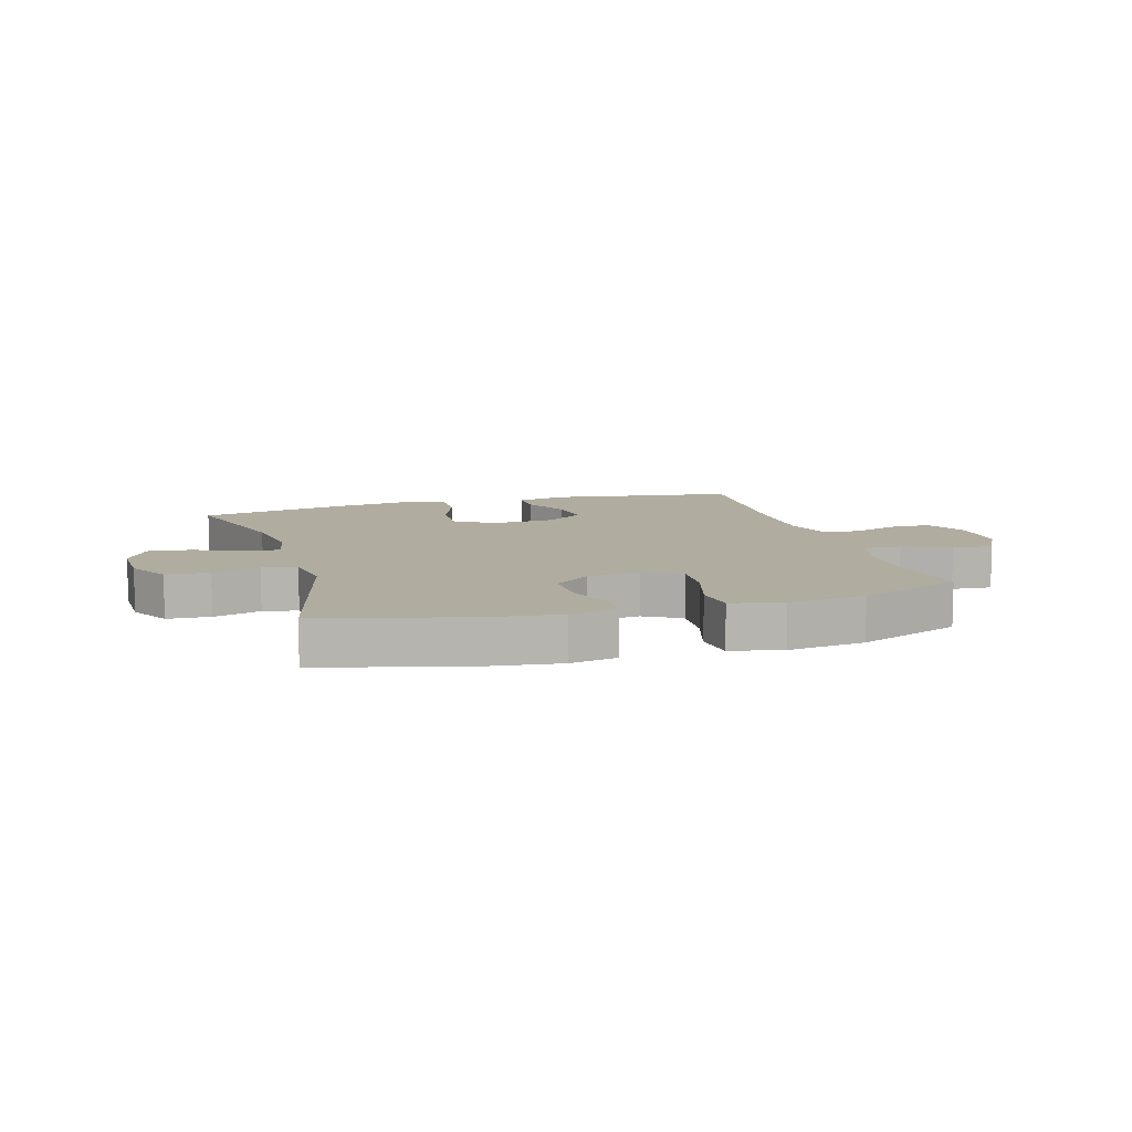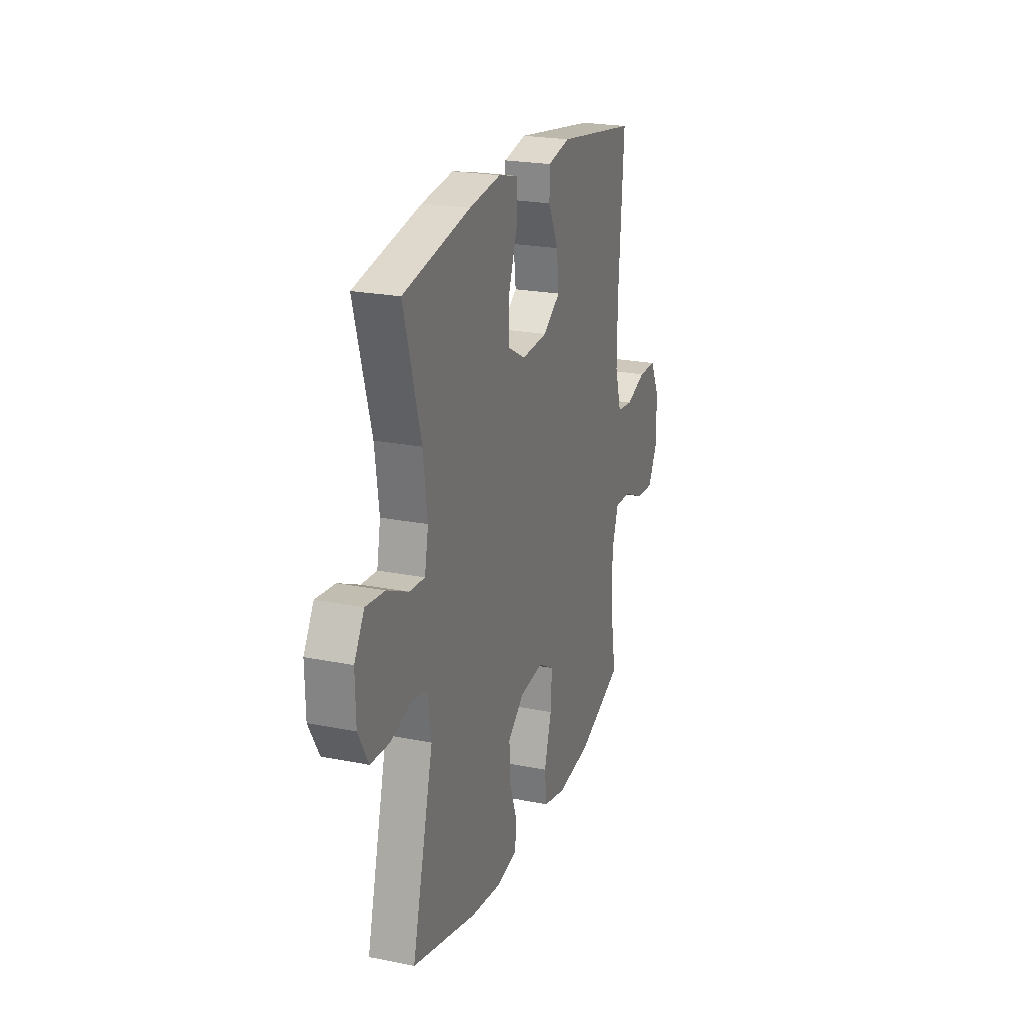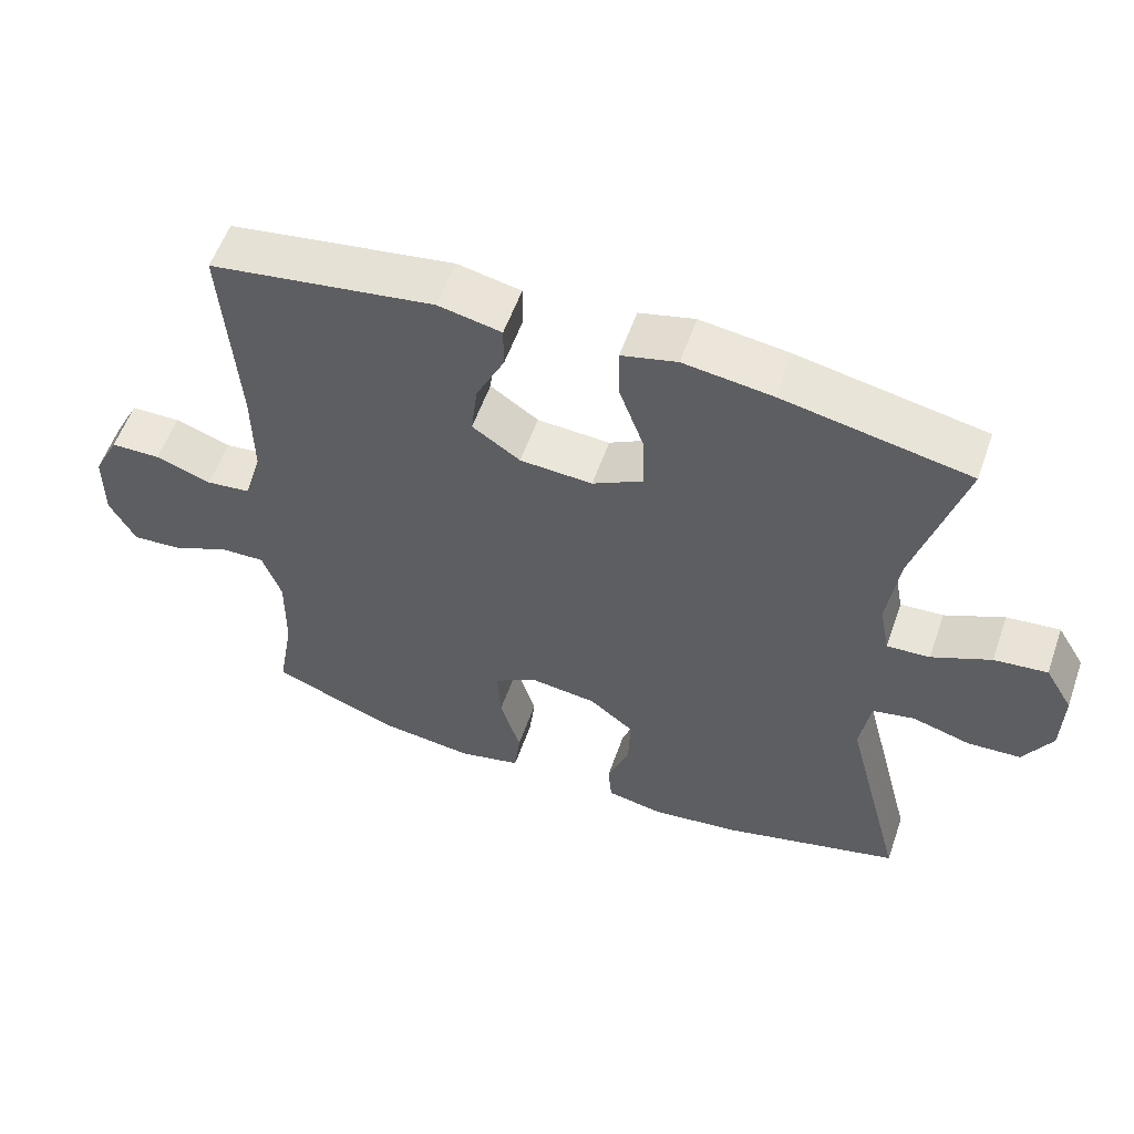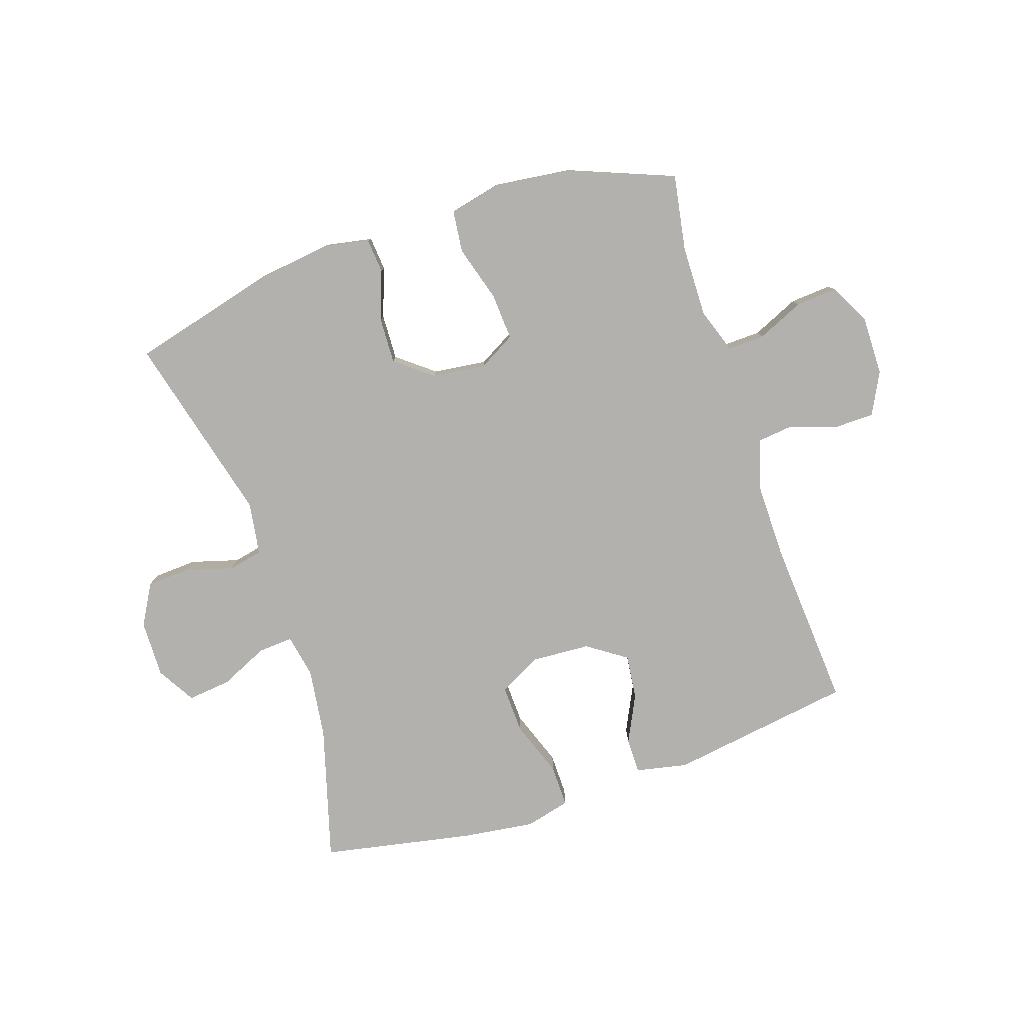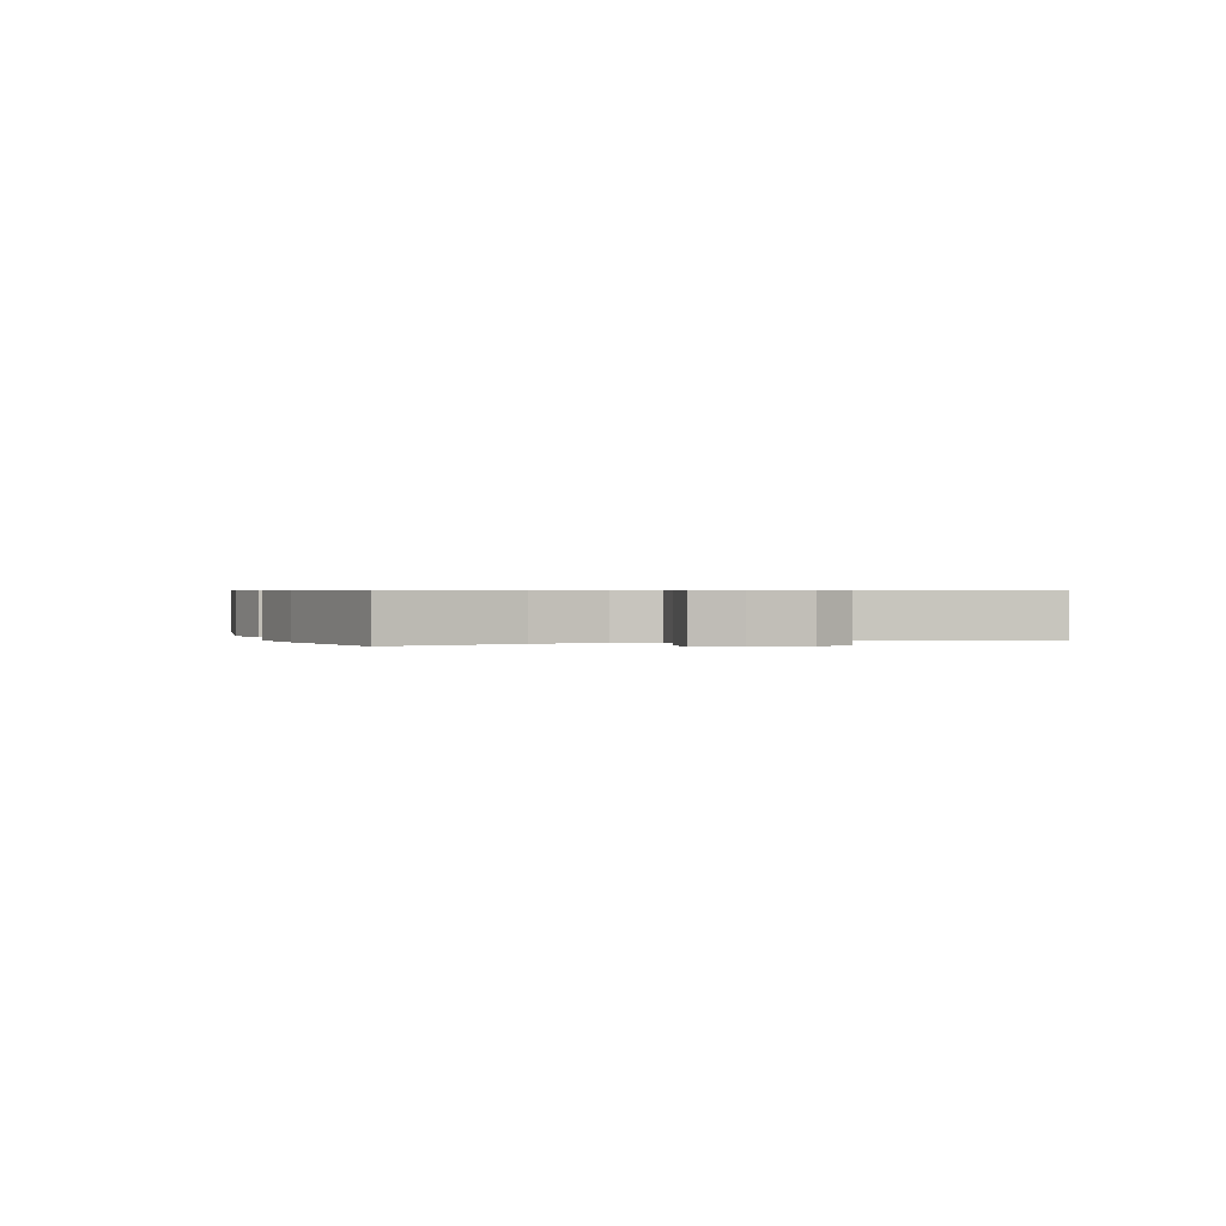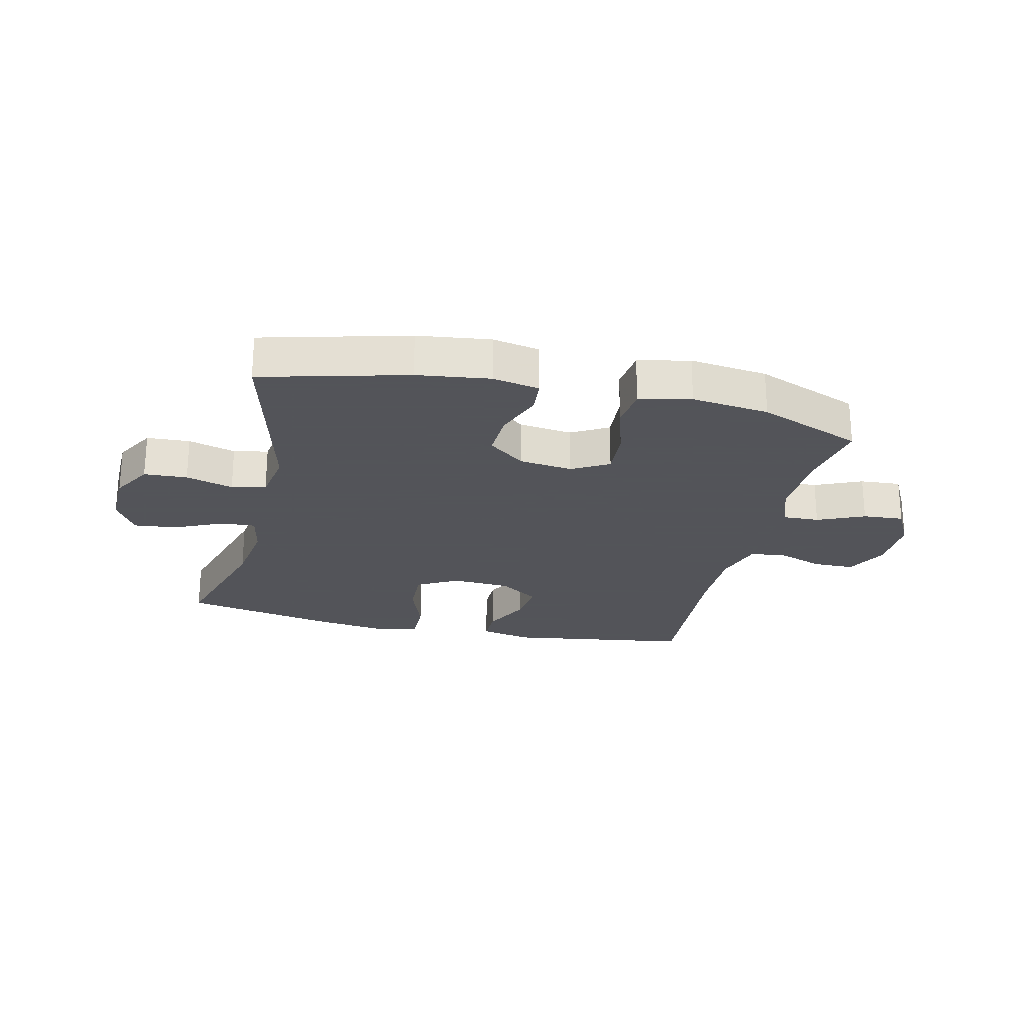
<metadata>
{"format":"obj","ext":"obj","renderer":"f3d","projection":"perspective","resolution":1024,"background":"white","views":[{"elev":9.9,"azim":163.5,"up":"+Y"},{"elev":22.6,"azim":109.0,"up":"+Z"},{"elev":56.7,"azim":19.3,"up":"+Z"},{"elev":-79.2,"azim":-161.6,"up":"+Y"},{"elev":0.6,"azim":70.6,"up":"+Y"},{"elev":-23.9,"azim":166.8,"up":"+Y"}]}
</metadata>
<code>
v -0.5 0.07 0.5
v -0.19 0.07 0.547
v -0.103 0.07 0.529
v -0.103 0.07 0.469
v -0.142 0.07 0.389
v -0.151 0.07 0.314
v -0.085 0.07 0.269
v 0.015 0.07 0.263
v 0.085 0.07 0.301
v 0.082 0.07 0.382
v 0.048 0.07 0.476
v 0.047 0.07 0.547
v 0.123 0.07 0.566
v 0.244 0.07 0.55
v 0.5 0.07 0.5
v 0.435 0.07 0.273
v 0.419 0.07 0.155
v 0.433 0.07 0.082
v 0.492 0.07 0.086
v 0.573 0.07 0.123
v 0.646 0.07 0.131
v 0.684 0.07 0.067
v 0.682 0.07 -0.029
v 0.643 0.07 -0.098
v 0.57 0.07 -0.102
v 0.49 0.07 -0.079
v 0.432 0.07 -0.091
v 0.418 0.07 -0.18
v 0.5 0.07 -0.5
v 0.255 0.07 -0.564
v 0.133 0.07 -0.58
v 0.054 0.07 -0.565
v 0.049 0.07 -0.507
v 0.079 0.07 -0.425
v 0.082 0.07 -0.347
v 0.02 0.07 -0.298
v -0.07 0.07 -0.287
v -0.132 0.07 -0.322
v -0.127 0.07 -0.401
v -0.099 0.07 -0.495
v -0.107 0.07 -0.565
v -0.194 0.07 -0.585
v -0.325 0.07 -0.569
v -0.5 0.07 -0.5
v -0.478 0.07 -0.372
v -0.476 0.07 -0.252
v -0.502 0.07 -0.177
v -0.564 0.07 -0.179
v -0.643 0.07 -0.214
v -0.712 0.07 -0.219
v -0.748 0.07 -0.151
v -0.747 0.07 -0.051
v -0.711 0.07 0.02
v -0.642 0.07 0.021
v -0.565 0.07 -0.006
v -0.504 0.07 0.001
v -0.479 0.07 0.085
v -0.48 0.07 0.213
v -0.5 0 0.5
v -0.19 0 0.547
v -0.103 0 0.529
v -0.103 0 0.469
v -0.142 0 0.389
v -0.151 0 0.314
v -0.085 0 0.269
v 0.015 0 0.263
v 0.085 0 0.301
v 0.082 0 0.382
v 0.048 0 0.476
v 0.047 0 0.547
v 0.123 0 0.566
v 0.244 0 0.55
v 0.5 0 0.5
v 0.435 0 0.273
v 0.419 0 0.155
v 0.433 0 0.082
v 0.492 0 0.086
v 0.573 0 0.123
v 0.646 0 0.131
v 0.684 0 0.067
v 0.682 0 -0.029
v 0.643 0 -0.098
v 0.57 0 -0.102
v 0.49 0 -0.079
v 0.432 0 -0.091
v 0.418 0 -0.18
v 0.5 0 -0.5
v 0.255 0 -0.564
v 0.133 0 -0.58
v 0.054 0 -0.565
v 0.049 0 -0.507
v 0.079 0 -0.425
v 0.082 0 -0.347
v 0.02 0 -0.298
v -0.07 0 -0.287
v -0.132 0 -0.322
v -0.127 0 -0.401
v -0.099 0 -0.495
v -0.107 0 -0.565
v -0.194 0 -0.585
v -0.325 0 -0.569
v -0.5 0 -0.5
v -0.478 0 -0.372
v -0.476 0 -0.252
v -0.502 0 -0.177
v -0.564 0 -0.179
v -0.643 0 -0.214
v -0.712 0 -0.219
v -0.748 0 -0.151
v -0.747 0 -0.051
v -0.711 0 0.02
v -0.642 0 0.021
v -0.565 0 -0.006
v -0.504 0 0.001
v -0.479 0 0.085
v -0.48 0 0.213
f 53 54 55
f 52 53 55
f 51 52 55
f 50 51 55
f 49 50 55
f 48 49 55
f 47 48 55 56
f 46 47 56 57
f 43 44 45
f 42 43 45
f 41 42 45
f 40 41 45
f 39 40 45
f 38 39 45 46
f 46 57 58
f 38 46 58
f 37 38 58
f 32 33 34
f 31 32 34
f 30 31 34
f 29 30 34
f 28 29 34
f 27 28 34 35
f 24 25 26
f 23 24 26
f 22 23 26
f 21 22 26
f 20 21 26
f 19 20 26
f 18 19 26 27
f 27 35 36
f 18 27 36
f 17 18 36
f 14 15 16
f 13 14 16
f 12 13 16
f 11 12 16
f 10 11 16
f 9 10 16 17
f 3 4 5
f 2 3 5
f 1 2 5
f 58 1 5
f 58 5 6
f 37 58 6 7
f 17 36 37
f 9 17 37
f 8 9 37
f 7 8 37
f 113 112 111
f 113 111 110
f 113 110 109
f 113 109 108
f 113 108 107
f 113 107 106
f 114 113 106 105
f 115 114 105 104
f 103 102 101
f 103 101 100
f 103 100 99
f 103 99 98
f 103 98 97
f 104 103 97 96
f 116 115 104
f 116 104 96
f 116 96 95
f 92 91 90
f 92 90 89
f 92 89 88
f 92 88 87
f 92 87 86
f 93 92 86 85
f 84 83 82
f 84 82 81
f 84 81 80
f 84 80 79
f 84 79 78
f 84 78 77
f 85 84 77 76
f 94 93 85
f 94 85 76
f 94 76 75
f 74 73 72
f 74 72 71
f 74 71 70
f 74 70 69
f 74 69 68
f 75 74 68 67
f 63 62 61
f 63 61 60
f 63 60 59
f 63 59 116
f 64 63 116
f 65 64 116 95
f 95 94 75
f 95 75 67
f 95 67 66
f 95 66 65
f 1 59 60 2
f 2 60 61 3
f 3 61 62 4
f 4 62 63 5
f 5 63 64 6
f 6 64 65 7
f 7 65 66 8
f 8 66 67 9
f 9 67 68 10
f 10 68 69 11
f 11 69 70 12
f 12 70 71 13
f 13 71 72 14
f 14 72 73 15
f 15 73 74 16
f 16 74 75 17
f 17 75 76 18
f 18 76 77 19
f 19 77 78 20
f 20 78 79 21
f 21 79 80 22
f 22 80 81 23
f 23 81 82 24
f 24 82 83 25
f 25 83 84 26
f 26 84 85 27
f 27 85 86 28
f 28 86 87 29
f 29 87 88 30
f 30 88 89 31
f 31 89 90 32
f 32 90 91 33
f 33 91 92 34
f 34 92 93 35
f 35 93 94 36
f 36 94 95 37
f 37 95 96 38
f 38 96 97 39
f 39 97 98 40
f 40 98 99 41
f 41 99 100 42
f 42 100 101 43
f 43 101 102 44
f 44 102 103 45
f 45 103 104 46
f 46 104 105 47
f 47 105 106 48
f 48 106 107 49
f 49 107 108 50
f 50 108 109 51
f 51 109 110 52
f 52 110 111 53
f 53 111 112 54
f 54 112 113 55
f 55 113 114 56
f 56 114 115 57
f 57 115 116 58
f 58 116 59 1

</code>
